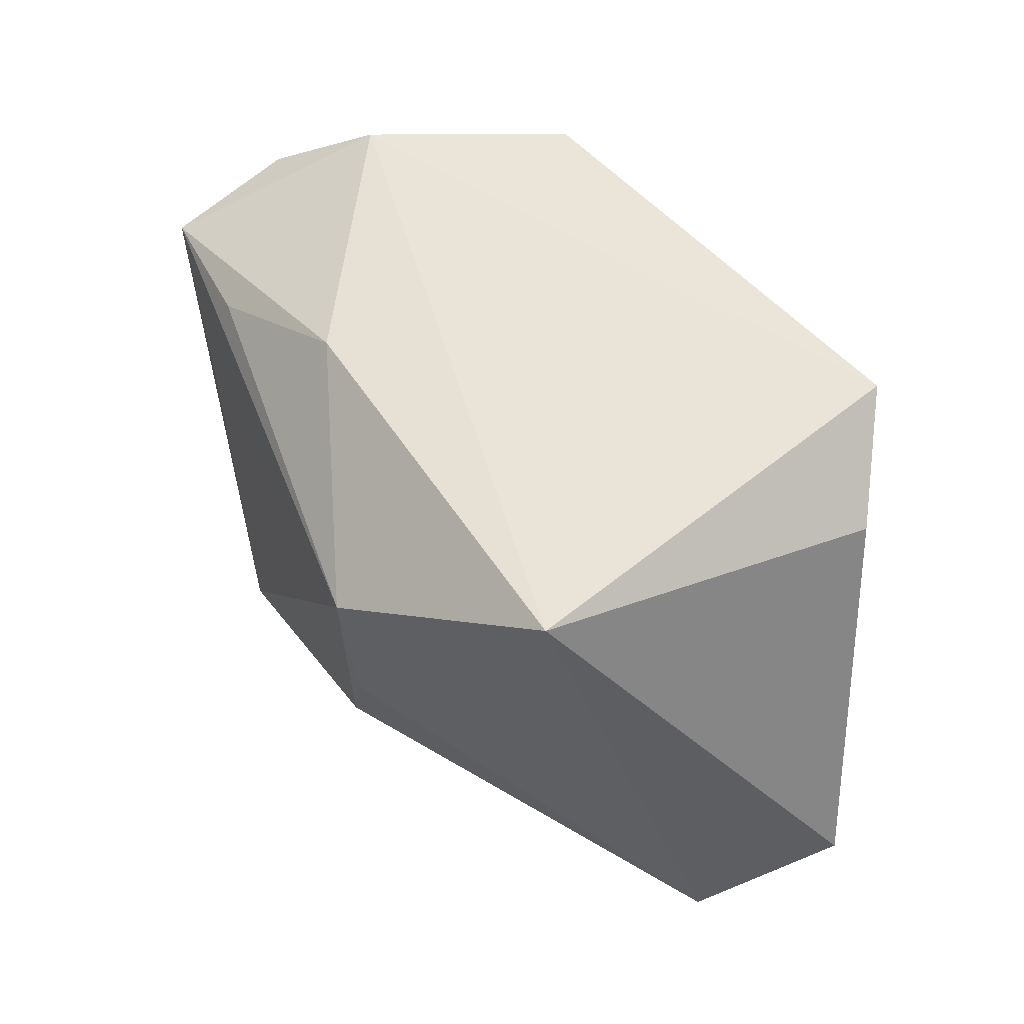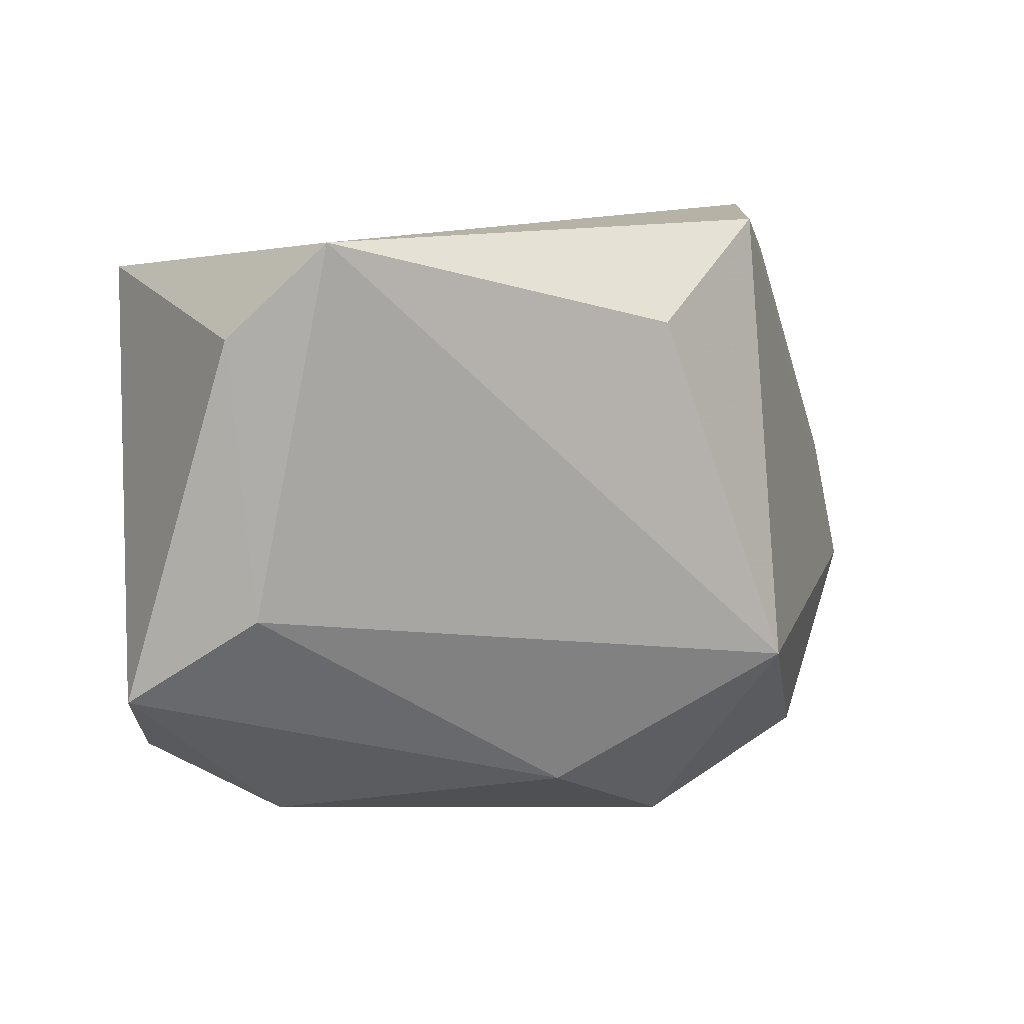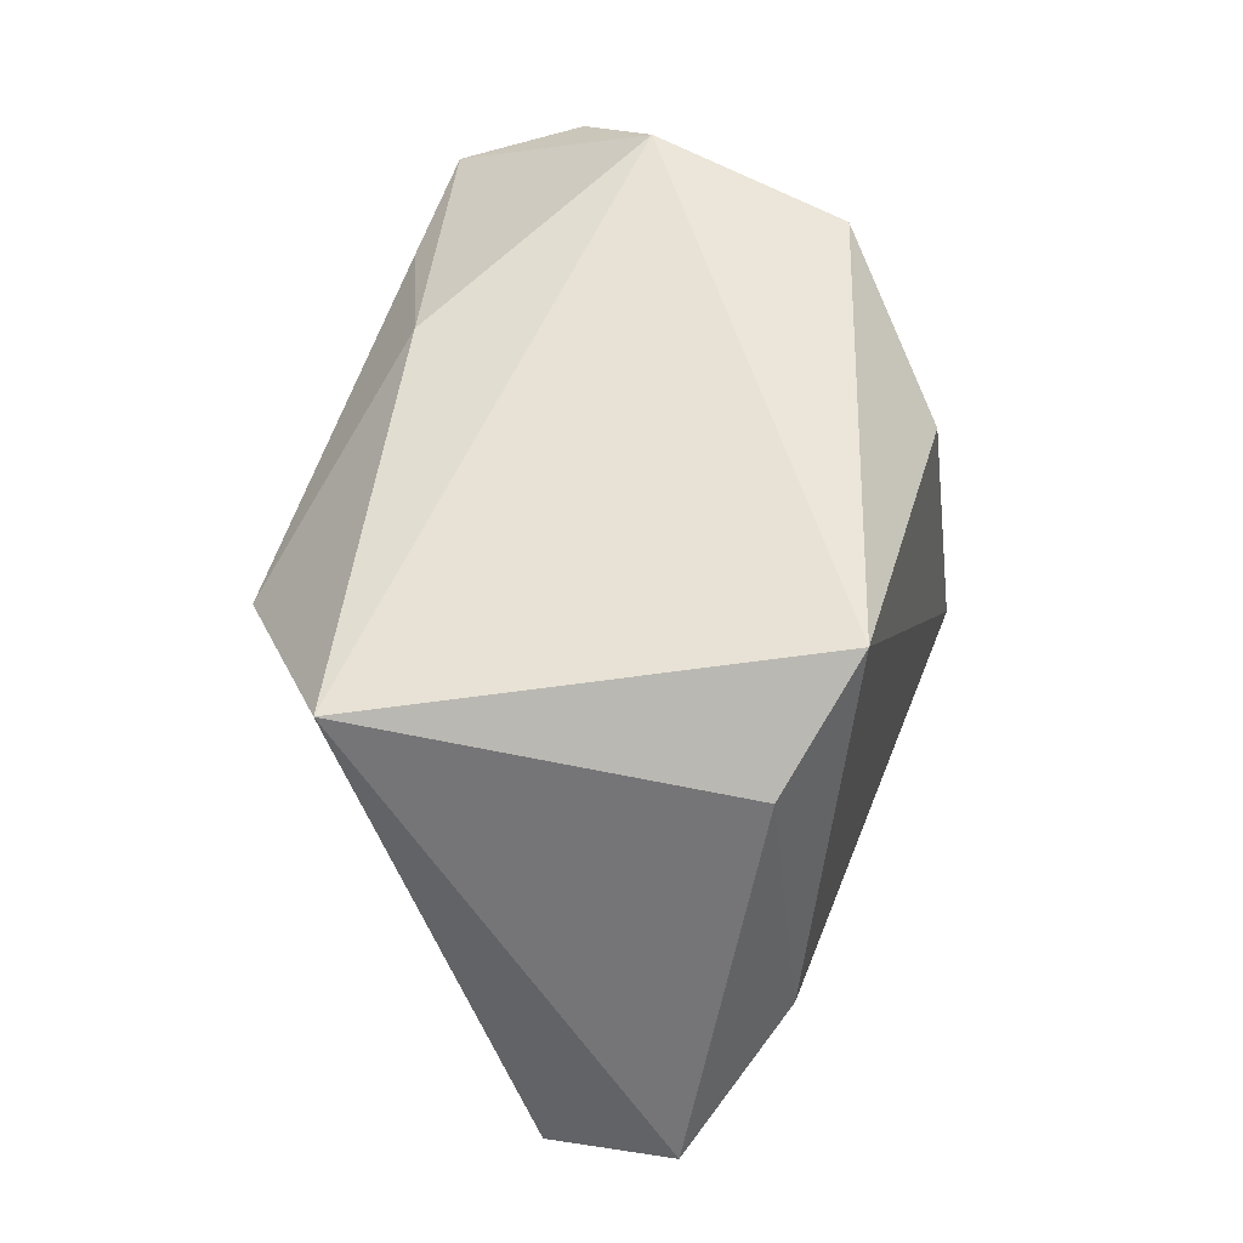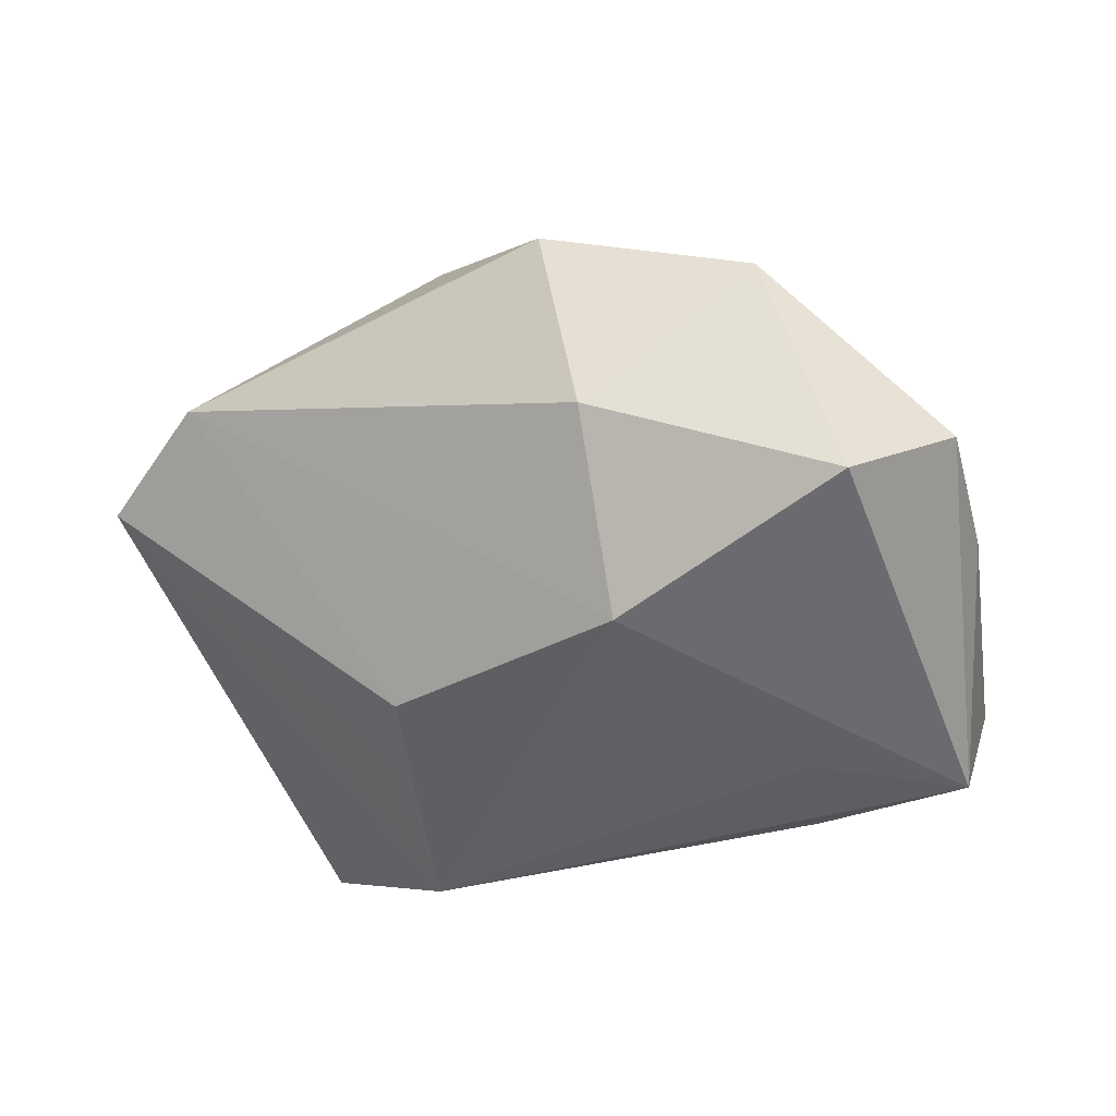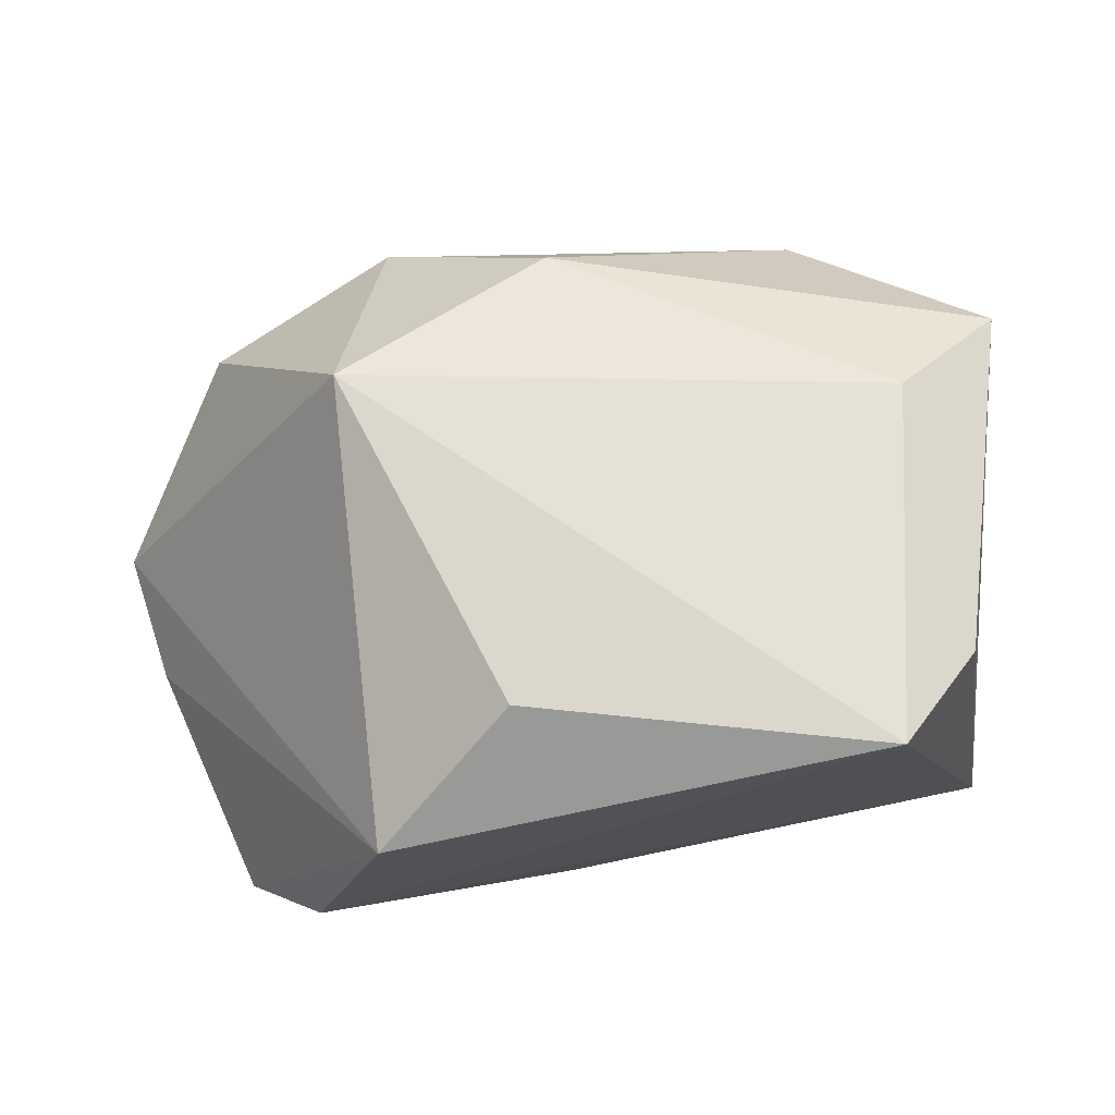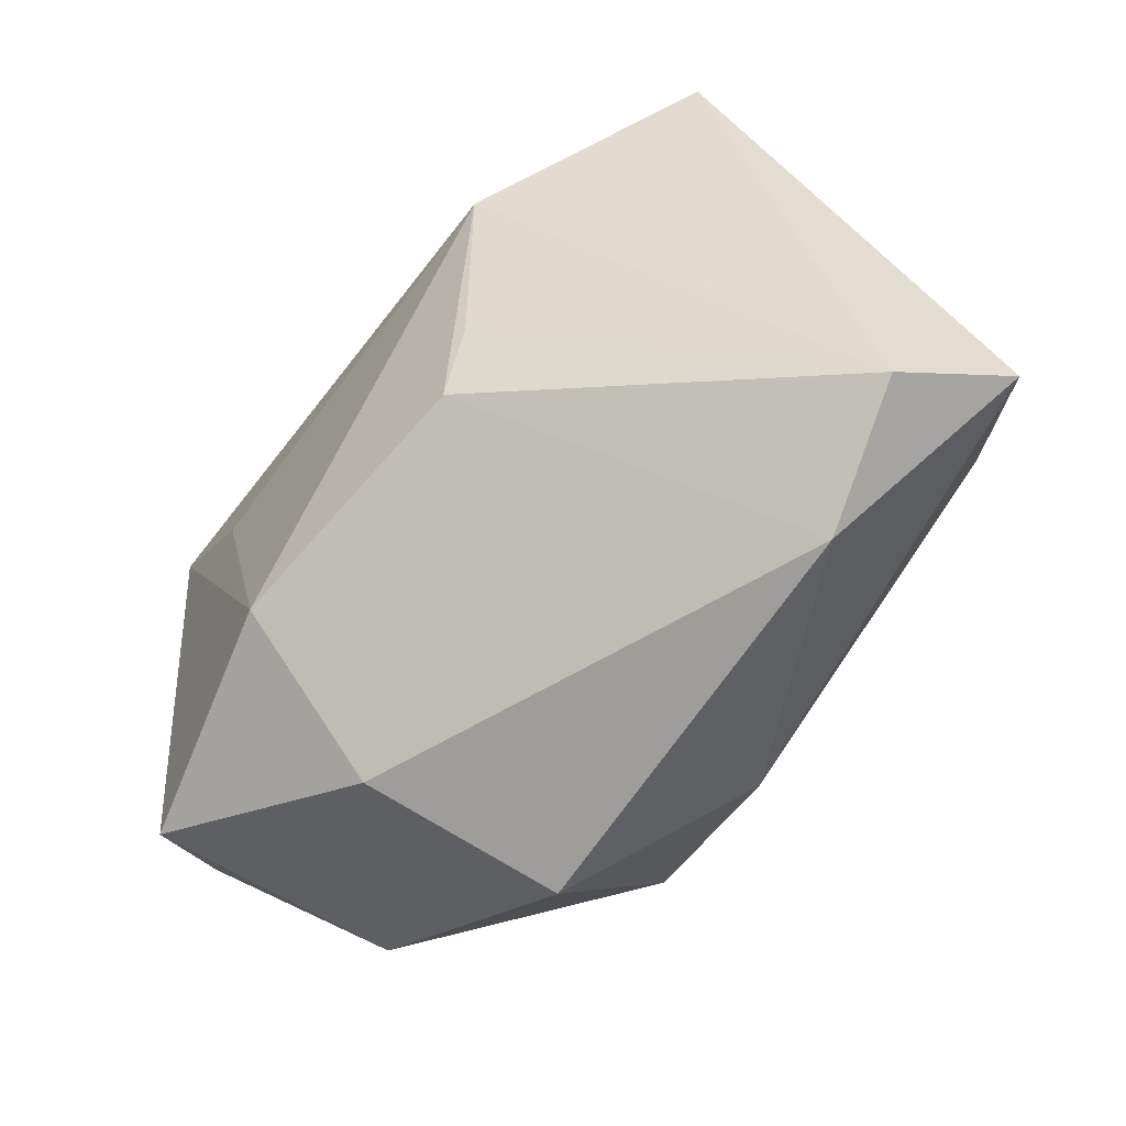
<metadata>
{"format":"obj","ext":"obj","renderer":"f3d","projection":"perspective","resolution":1024,"background":"white","views":[{"elev":45.0,"azim":-110.3,"up":"+Y"},{"elev":12.2,"azim":-18.3,"up":"+Y"},{"elev":46.7,"azim":-73.4,"up":"+Y"},{"elev":-42.5,"azim":25.6,"up":"+Z"},{"elev":68.1,"azim":172.1,"up":"+Z"},{"elev":-60.2,"azim":-125.3,"up":"+Y"}]}
</metadata>
<code>
v -0.01109 -0.01175 -0.0213
v -0.03771 -0.02178 0.004416
v -0.03221 0.01887 0.02013
v 0.0309 -0.02679 0.001758
v -0.03045 -0.005841 0.02233
v 0.02701 0.02738 -0.005785
v 0.01903 -0.01258 0.02423
v 0.007704 0.01916 0.02296
v -0.04117 -0.01391 0.01643
v 0.04251 -0.01232 -0.01118
v -0.01878 0.01179 -0.02424
v -0.00123 -0.02449 0.01894
v 0.01295 -0.01781 -0.02488
v 0.03229 0.01707 -0.0248
v 0.02037 0.02738 0.01241
v 0.01776 0.01774 -0.02378
v -0.03656 0.02234 -0.01142
v 0.01317 -0.03283 0.007775
v 0.02089 0.007458 -0.02534
v 0.01525 -0.02939 -0.01077
v 0.03545 -0.02149 -0.01998
v 0.04032 -0.0001715 -0.01241
v 0.03371 0.02188 -0.01378
v -0.02562 -0.02871 0.007064
v -0.01448 -0.004764 -0.02164
v -0.02402 0.02738 0.02423
v 0.002545 0.02351 -0.01799
f 15 26 8
f 18 12 24
f 24 12 9
f 3 17 9
f 26 17 3
f 16 14 11
f 23 22 14
f 23 15 22
f 6 17 26
f 26 15 6
f 15 23 6
f 6 23 14
f 7 15 8
f 7 12 18
f 8 26 7
f 11 14 19
f 14 22 10
f 10 21 14
f 22 15 10
f 15 7 10
f 18 24 20
f 1 24 2
f 2 24 9
f 2 17 11
f 9 17 2
f 17 6 27
f 11 17 27
f 27 16 11
f 14 16 27
f 27 6 14
f 9 12 5
f 12 7 5
f 5 7 26
f 5 3 9
f 26 3 5
f 4 7 18
f 4 10 7
f 21 10 4
f 18 20 4
f 4 20 21
f 13 24 1
f 13 20 24
f 21 20 13
f 13 1 11
f 11 19 13
f 14 21 13
f 13 19 14
f 11 1 25
f 25 2 11
f 1 2 25

</code>
